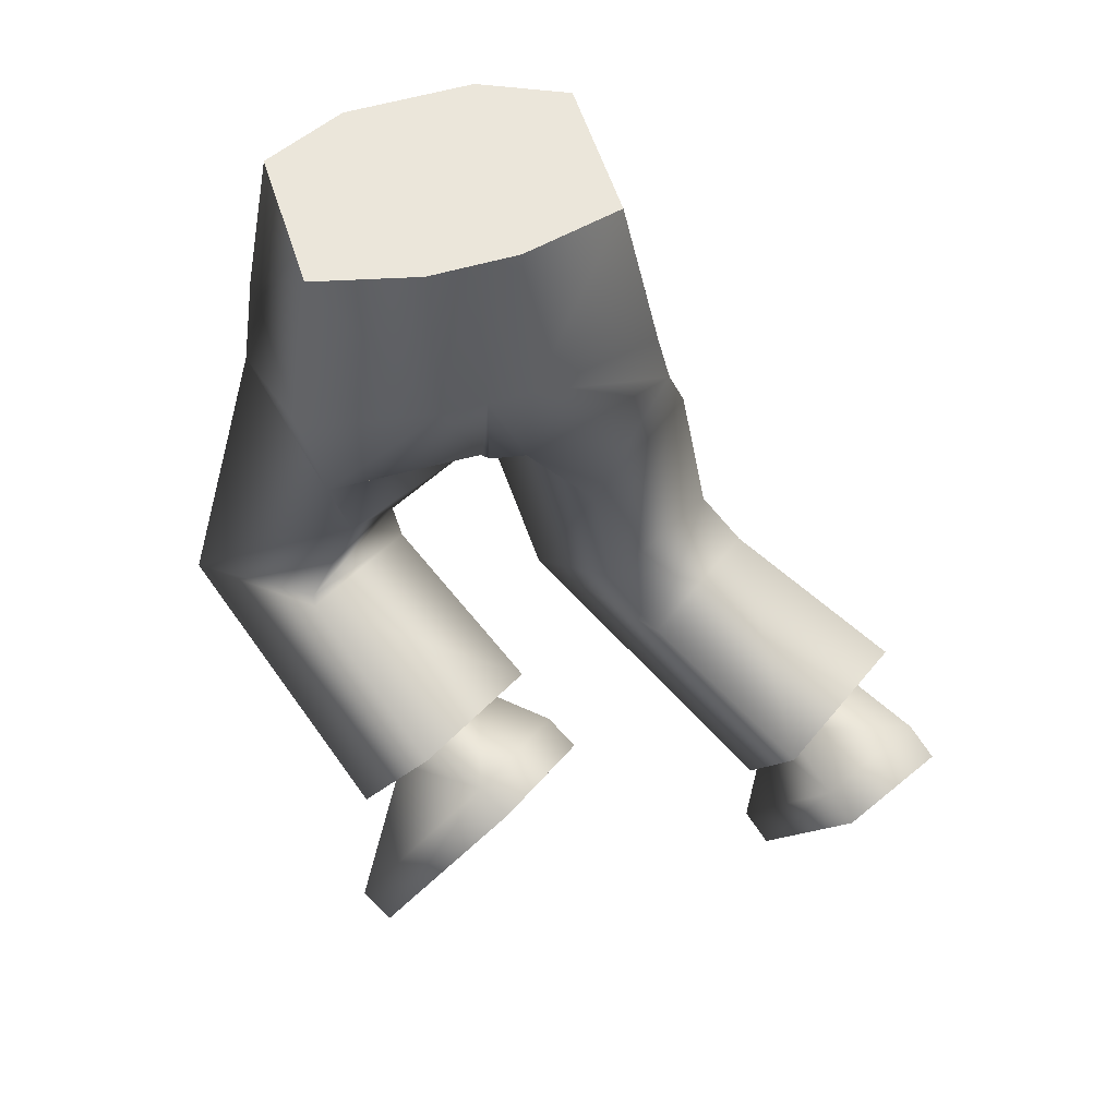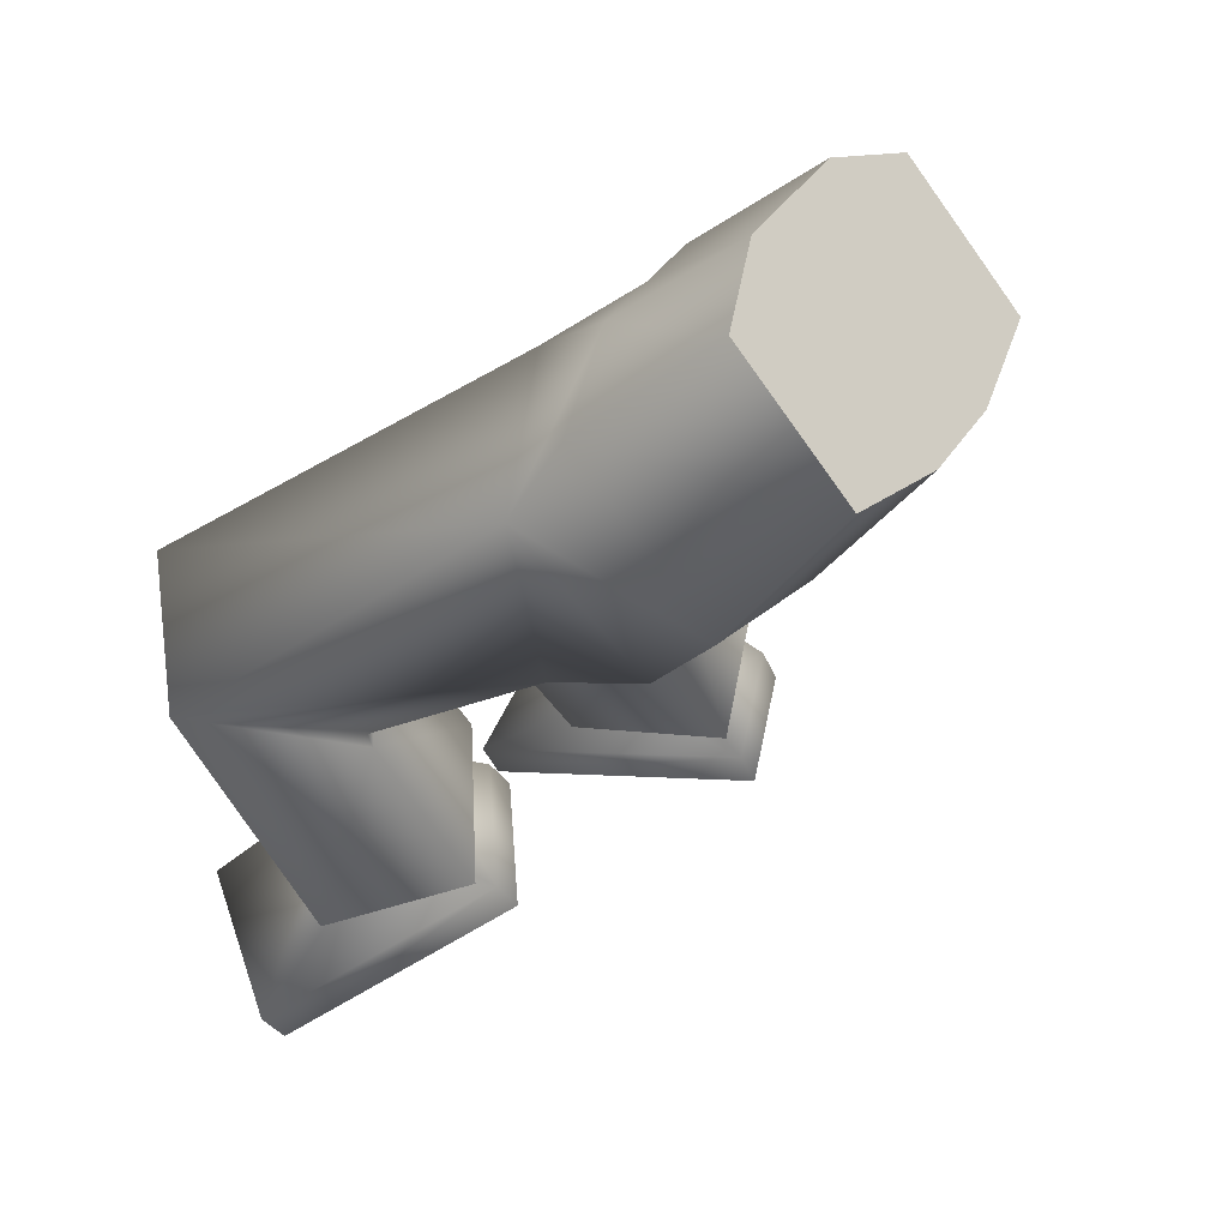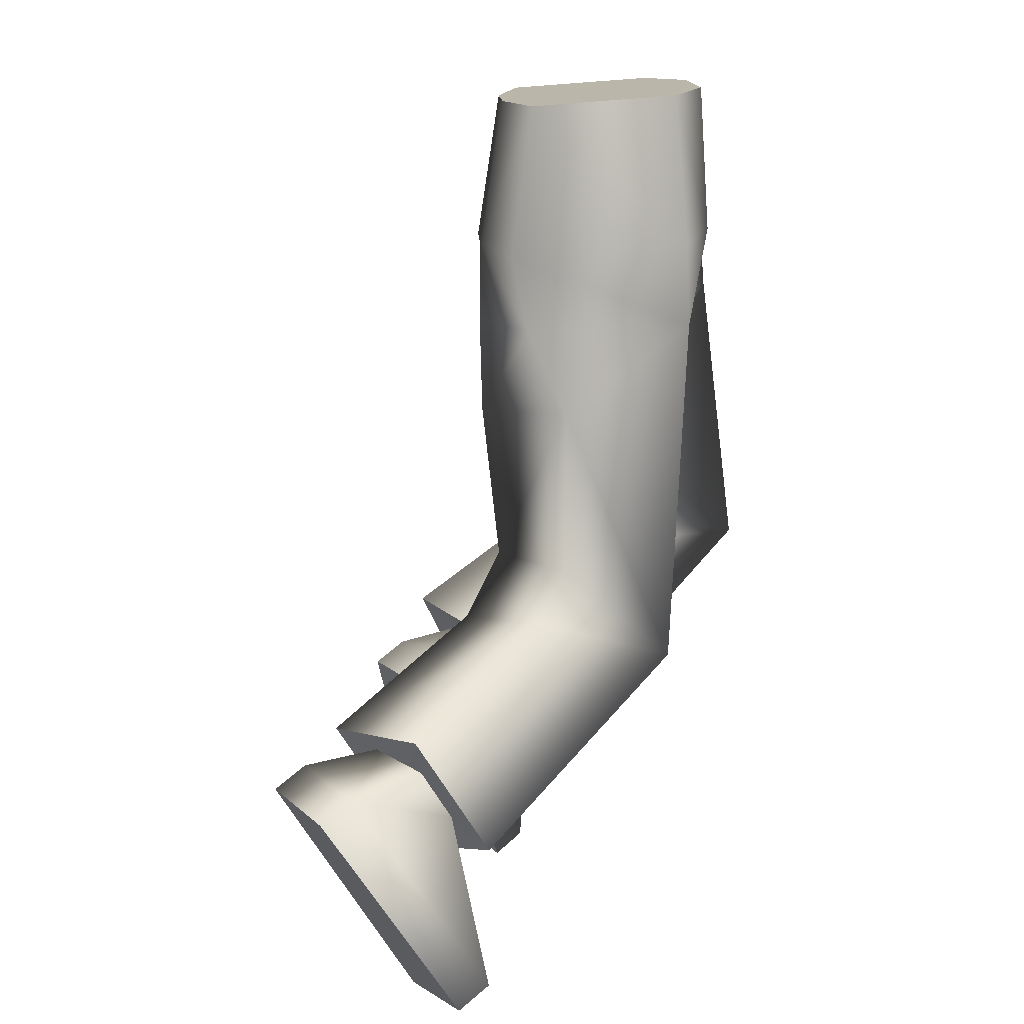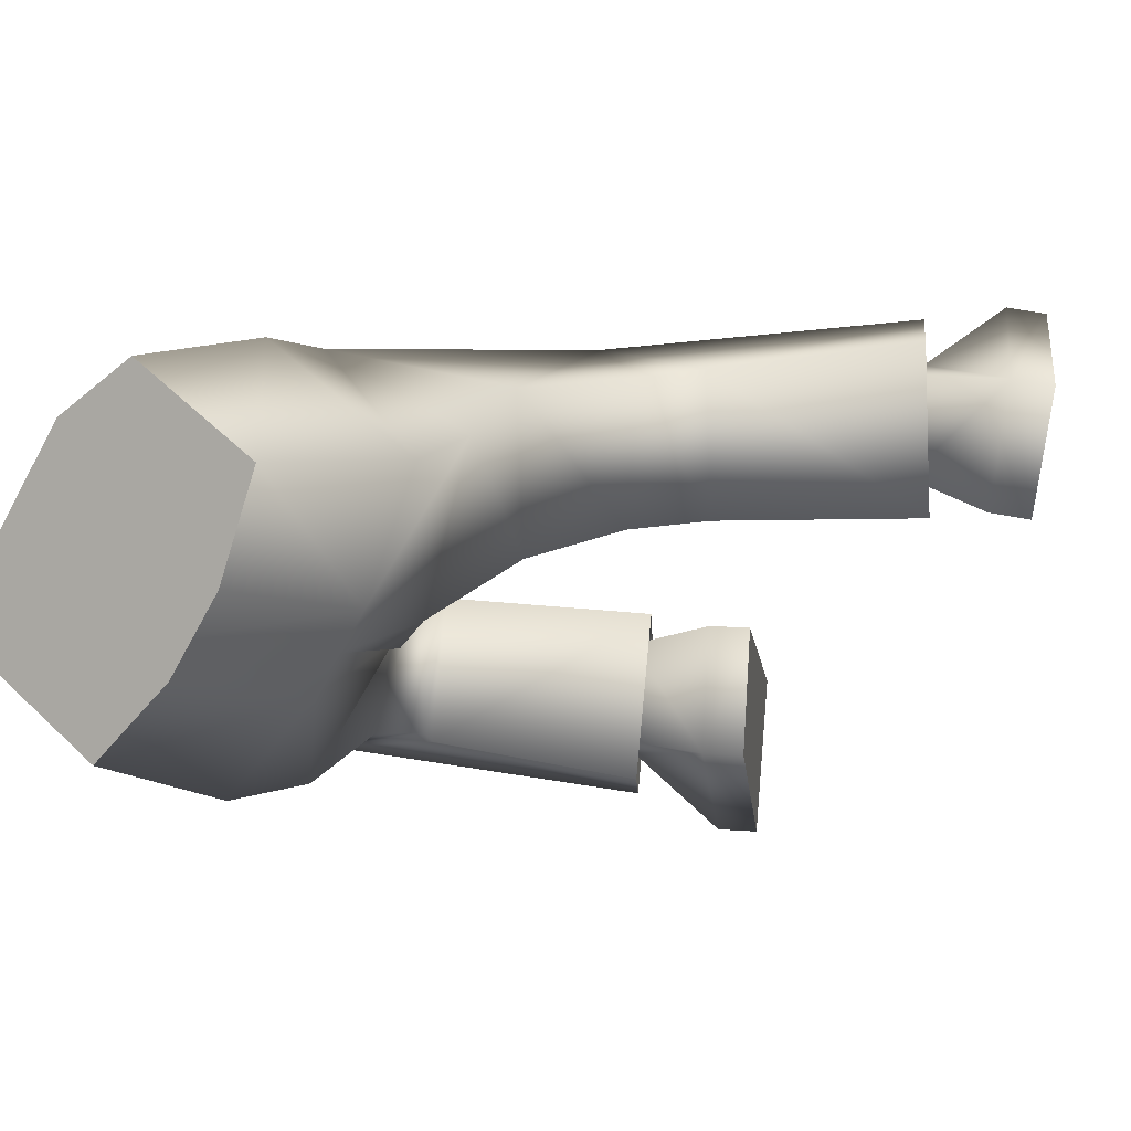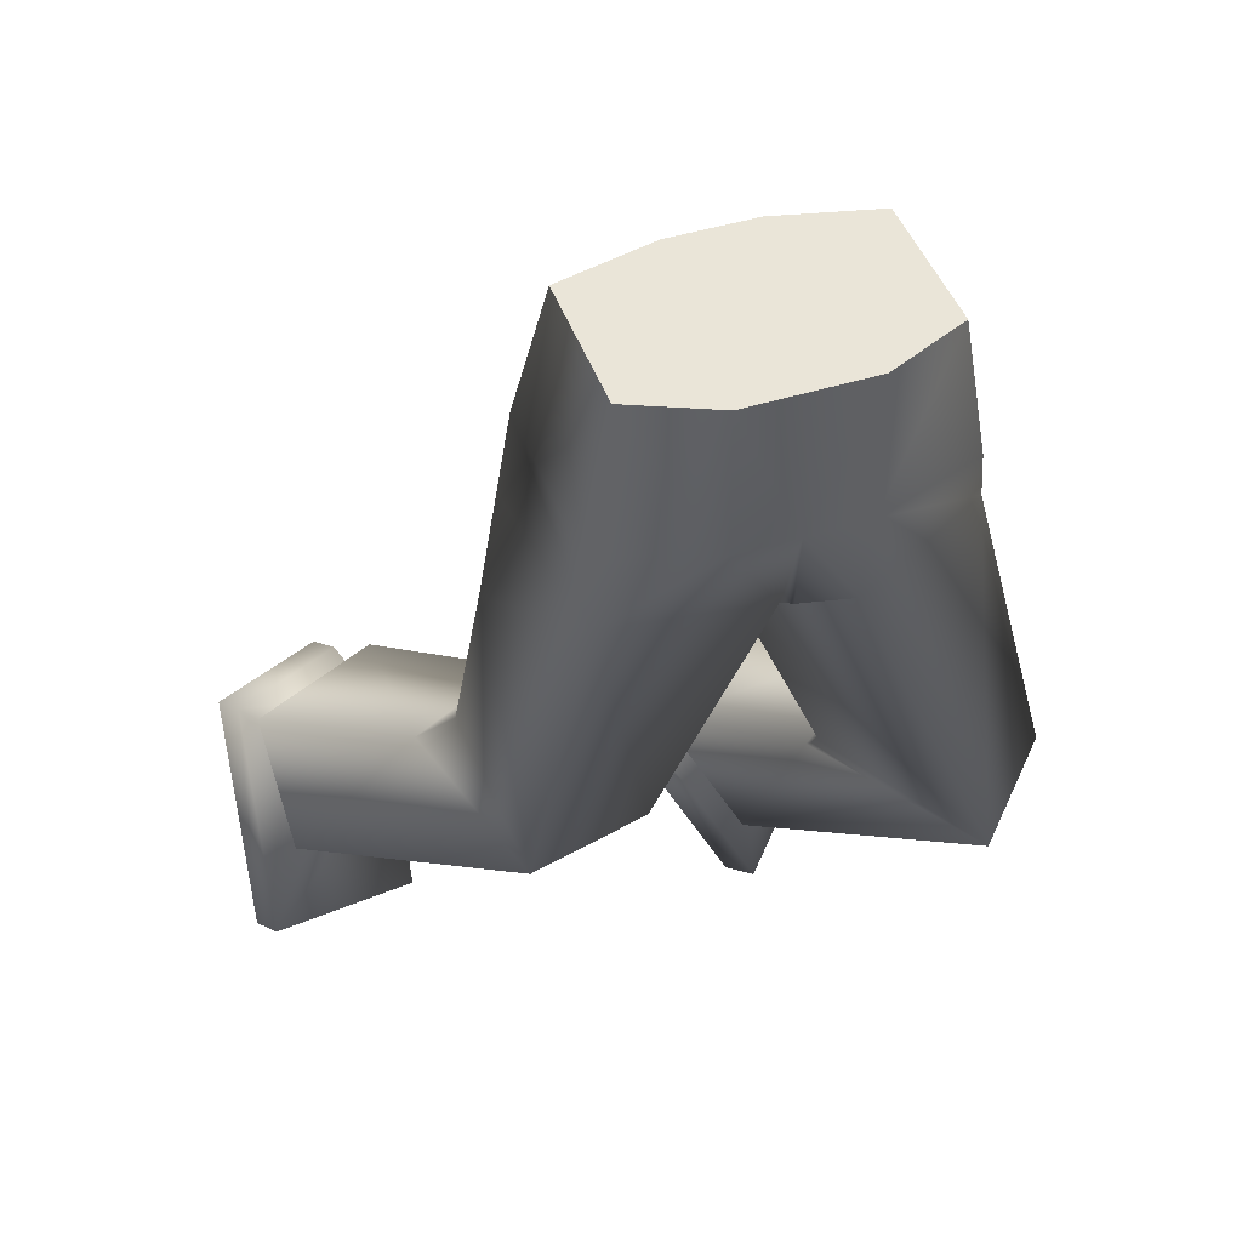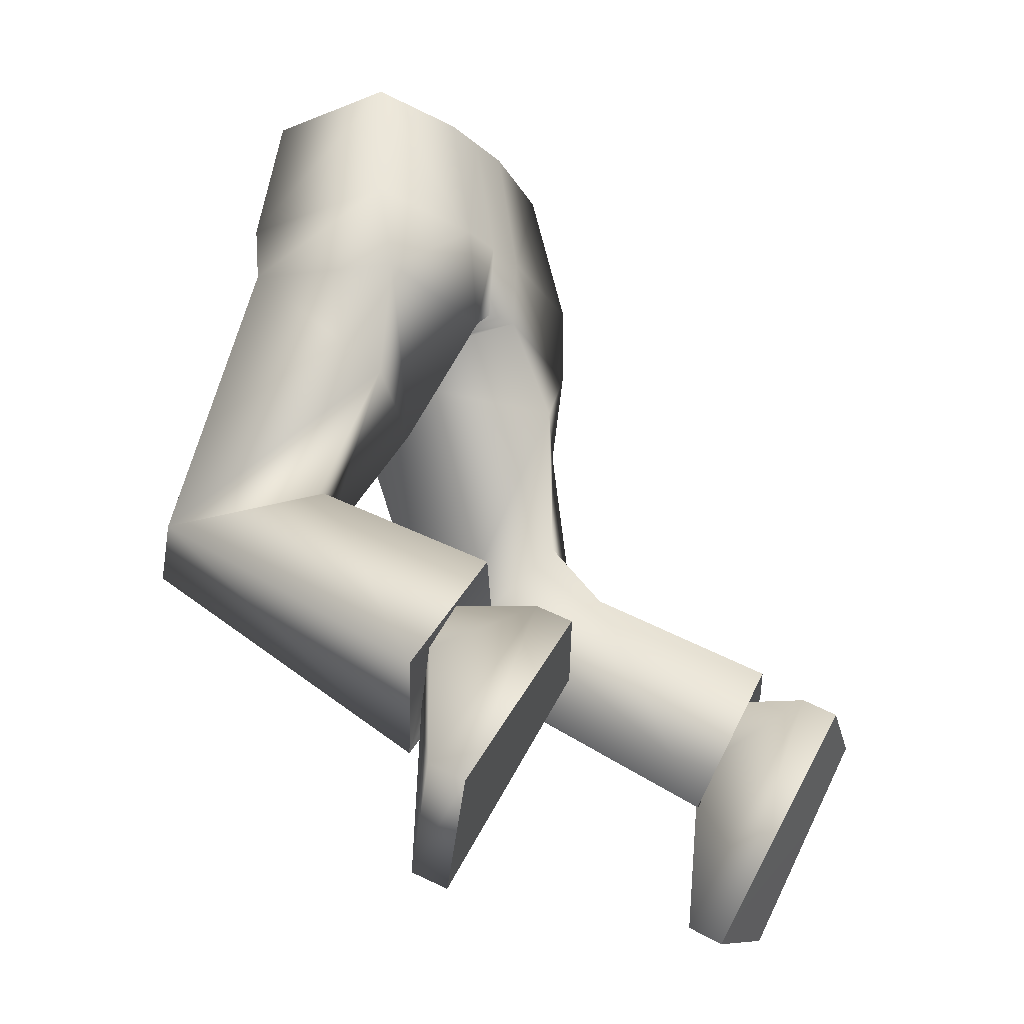
<metadata>
{"format":"obj","ext":"obj","renderer":"f3d","projection":"perspective","resolution":1024,"background":"white","views":[{"elev":51.4,"azim":-143.9,"up":"+Y"},{"elev":-29.3,"azim":141.4,"up":"+Z"},{"elev":15.3,"azim":-39.8,"up":"+Y"},{"elev":-2.3,"azim":-145.4,"up":"+Z"},{"elev":49.8,"azim":34.2,"up":"+Y"},{"elev":-26.3,"azim":-179.8,"up":"+Y"}]}
</metadata>
<code>
v 0.1309 0.5803 0.1252
v 0.2926 0.5818 0.2107
v 0.294 0.8313 0.1811
v 0.1678 0.8203 0.08781
v 0.4036 0.5704 0.08516
v 0.1924 0.5671 -0.03515
v 0.3779 0.8327 0.1345
v 0.2103 0.8168 -0.0139
v 0.1296 0.659 0.09844
v 0.2856 0.6721 0.212
v 0.385 0.6731 0.1429
v 0.1887 0.6546 -0.02666
v -0.004994 -0.1224 0.1361
v -0.06423 -0.07486 0.2934
v -0.1685 0.1318 0.1959
v -0.1406 0.1265 0.07089
v 0.2834 0.1909 0.1049
v 0.2396 0.2158 0.2419
v 0.07997 0.2761 0.2072
v 0.09158 0.2485 0.06485
v -0.02163 0.06526 0.1281
v -0.08298 0.1437 0.2036
v -0.05468 0.09061 0.2193
v -0.06021 0.1377 0.1066
v -0.04246 0.06539 0.2677
v -0.09458 0.1571 0.06558
v -0.0174 0.01158 0.1118
v -0.1088 0.1904 0.2281
v -0.04008 -0.1431 0.1292
v -0.09931 -0.09561 0.2864
v -0.2036 0.1111 0.1889
v -0.1757 0.1058 0.06395
v 0.1467 0.3119 0.05526
v 0.1235 0.3258 0.1964
v 0.1436 0.4952 0.1747
v 0.1497 0.4749 0.02193
v 0.3295 0.5571 -0.1811
v 0.4909 0.5855 -0.1109
v 0.4766 0.8265 -0.06524
v 0.3503 0.8155 -0.1586
v 0.2205 0.5648 -0.05897
v 0.4198 0.5822 0.08818
v 0.2378 0.816 -0.05107
v 0.4172 0.8317 0.08149
v 0.4655 0.59 0.05691
v 0.2353 0.5558 -0.05366
v 0.4564 0.8306 0.02852
v 0.2654 0.8153 -0.08824
v 0.3451 0.6527 -0.1939
v 0.4997 0.667 -0.08148
v 0.2163 0.6539 -0.06383
v 0.4243 0.672 0.08994
v 0.4635 0.671 0.03697
v 0.2438 0.6531 -0.101
v 0.2981 -0.1264 -0.08648
v 0.2762 -0.06574 -0.2488
v 0.1673 0.1426 -0.1603
v 0.168 0.1282 -0.03299
v 0.5923 0.2428 -0.01396
v 0.5659 0.2388 -0.1575
v 0.3989 0.2824 -0.1491
v 0.3931 0.267 -0.004539
v 0.2921 0.0612 -0.06879
v 0.2531 0.1483 -0.1495
v 0.2806 0.09409 -0.1628
v 0.2546 0.135 -0.0506
v 0.298 0.05969 -0.2061
v 0.2143 0.1632 -0.02098
v 0.3053 0.02018 -0.04414
v 0.2199 0.1826 -0.1862
v 0.261 -0.1448 -0.08837
v 0.2392 -0.08408 -0.2506
v 0.1303 0.1243 -0.1622
v 0.131 0.1098 -0.03487
v 0.4111 0.293 0.002998
v 0.4072 0.2858 -0.1408
v 0.343 0.4436 -0.1368
v 0.3172 0.4373 0.007659
v -0.05468 0.09061 0.2193
v -0.08298 0.1437 0.2036
v -0.06021 0.1377 0.1066
v -0.02163 0.06526 0.1281
v -0.0174 0.01158 0.1118
v -0.04246 0.06539 0.2677
v -0.1088 0.1904 0.2281
v -0.09458 0.1571 0.06558
v 0.2806 0.09409 -0.1628
v 0.2531 0.1483 -0.1495
v 0.2546 0.135 -0.0506
v 0.2921 0.0612 -0.06879
v 0.3053 0.02018 -0.04414
v 0.298 0.05969 -0.2061
v 0.2199 0.1826 -0.1862
v 0.2143 0.1632 -0.02098
v -0.04008 -0.1431 0.1292
v -0.09931 -0.09561 0.2864
v -0.2036 0.1111 0.1889
v -0.1757 0.1058 0.06395
v 0.261 -0.1448 -0.08837
v 0.2392 -0.08408 -0.2506
v 0.1303 0.1243 -0.1622
v 0.131 0.1098 -0.03487
v 0.1678 0.8203 0.08781
v 0.294 0.8313 0.1811
v 0.3779 0.8327 0.1345
v 0.2378 0.816 -0.05107
v 0.2103 0.8168 -0.0139
v 0.3503 0.8155 -0.1586
v 0.4766 0.8265 -0.06524
v 0.4564 0.8306 0.02852
v 0.2654 0.8153 -0.08824
v 0.4172 0.8317 0.08149
f 103 9 10
f 12 9 103
f 82 79 14
f 105 11 52
f 104 10 11
f 6 41 42
f 106 51 12
f 51 41 6
f 2 5 11
f 5 42 52
f 12 6 1
f 9 1 2
f 16 13 29
f 81 16 15
f 82 13 16
f 79 80 15
f 1 35 2
f 36 5 17
f 1 6 36
f 2 18 17
f 25 85 22
f 83 21 24
f 26 24 22
f 83 25 23
f 18 84 27
f 19 20 86
f 20 17 27
f 19 28 84
f 97 98 95
f 15 31 30
f 15 16 32
f 13 14 30
f 35 36 33
f 35 34 18
f 36 6 5
f 34 33 20
f 34 19 18
f 17 20 33
f 50 49 108
f 54 111 108
f 56 87 90
f 52 53 110
f 53 50 109
f 42 41 46
f 54 51 106
f 46 41 51
f 38 50 53
f 45 53 52
f 37 46 54
f 38 37 49
f 71 55 58
f 89 88 57
f 90 89 58
f 57 88 87
f 37 38 77
f 59 45 78
f 78 46 37
f 38 45 59
f 64 93 67
f 91 68 66
f 68 93 64
f 65 67 91
f 60 59 69
f 94 62 61
f 69 59 62
f 61 60 92
f 99 102 101
f 57 56 72
f 74 58 57
f 72 56 55
f 75 78 77
f 77 38 60
f 78 45 46
f 62 75 76
f 76 60 61
f 59 75 62
f 44 8 7
f 103 10 104
f 12 103 107
f 82 14 13
f 105 52 112
f 104 11 105
f 6 42 5
f 106 12 107
f 51 6 12
f 2 11 10
f 5 52 11
f 12 1 9
f 9 2 10
f 16 29 32
f 81 15 80
f 82 16 81
f 79 15 14
f 36 17 33
f 1 36 35
f 2 17 5
f 25 22 23
f 83 24 26
f 26 22 85
f 83 23 21
f 18 27 17
f 19 86 28
f 20 27 86
f 19 84 18
f 97 95 96
f 15 30 14
f 15 32 31
f 13 30 29
f 35 33 34
f 35 18 2
f 34 20 19
f 50 108 109
f 54 108 49
f 56 90 55
f 52 110 112
f 53 109 110
f 42 46 45
f 54 106 111
f 46 51 54
f 38 53 45
f 45 52 42
f 37 54 49
f 38 49 50
f 71 58 74
f 89 57 58
f 90 58 55
f 57 87 56
f 59 78 75
f 78 37 77
f 38 59 60
f 64 67 65
f 91 66 63
f 68 64 66
f 65 91 63
f 60 69 92
f 94 61 70
f 69 62 94
f 61 92 70
f 99 101 100
f 57 72 73
f 74 57 73
f 72 55 71
f 75 77 76
f 77 60 76
f 62 76 61
f 7 8 3
f 3 8 4
f 8 44 43
f 43 44 48
f 48 39 40
f 44 47 48
f 39 48 47

</code>
